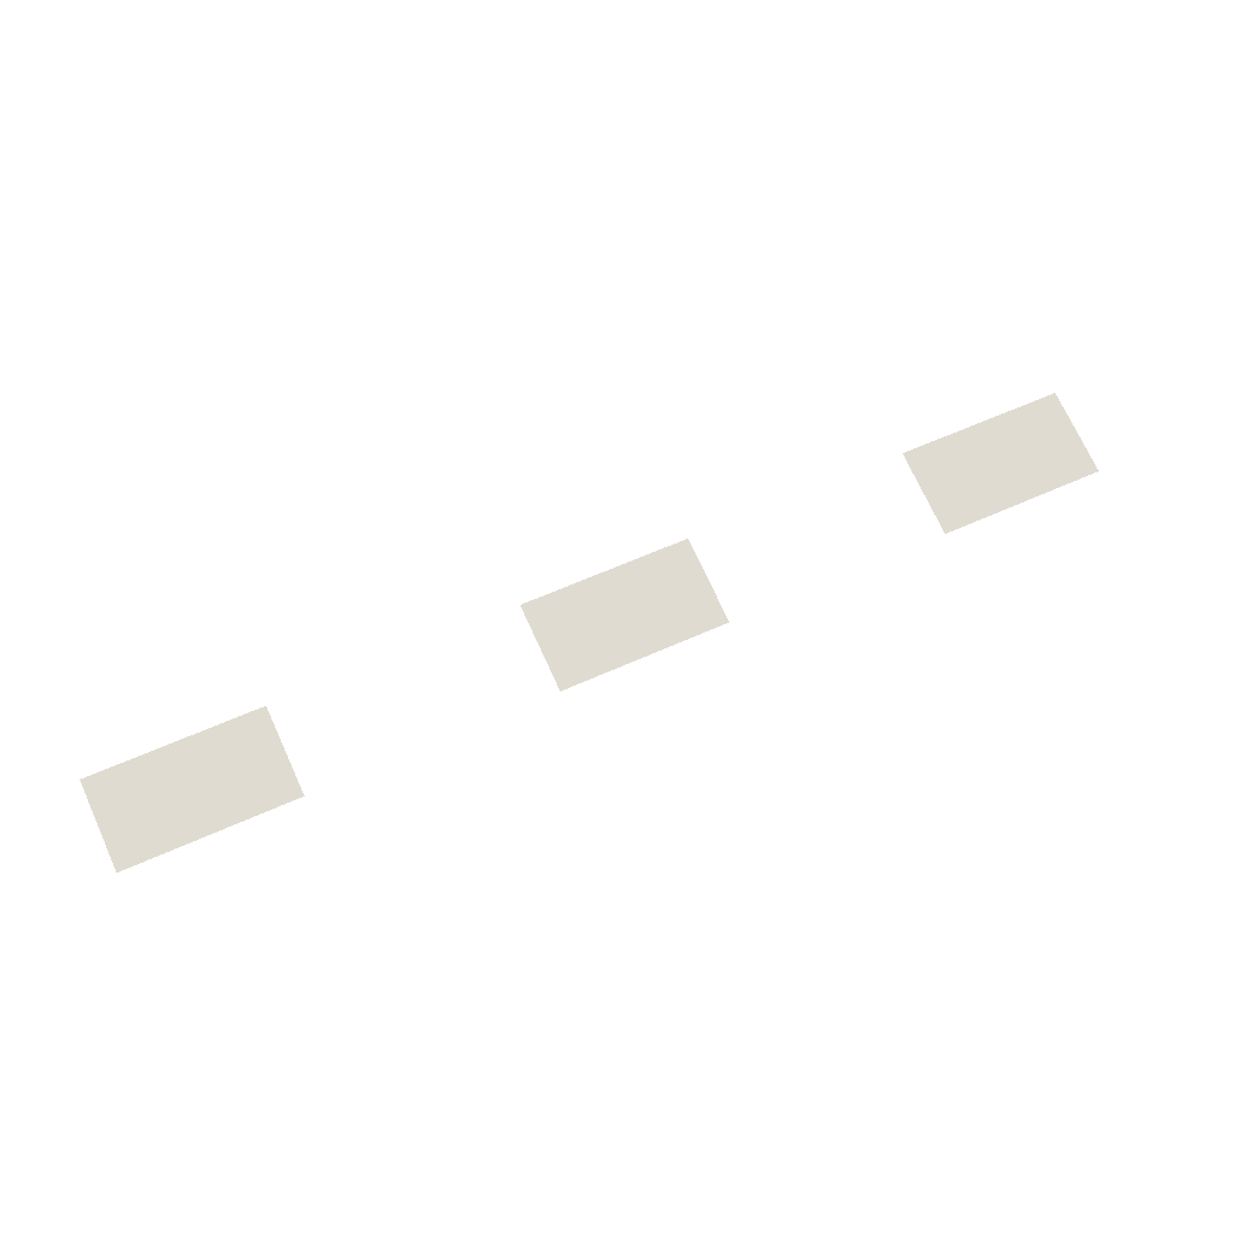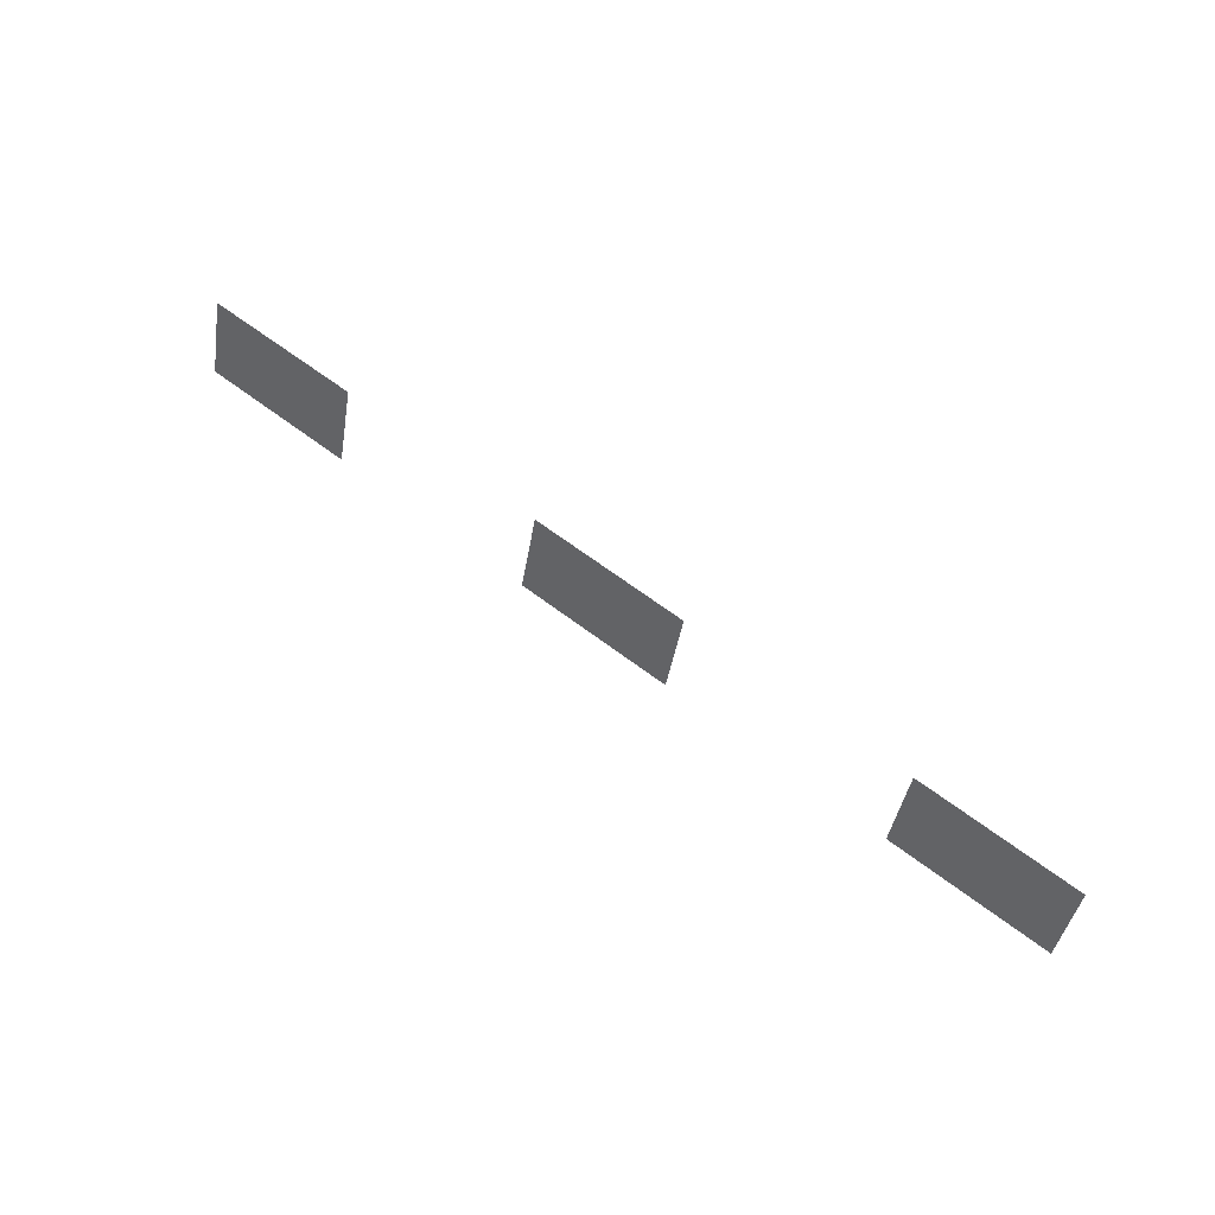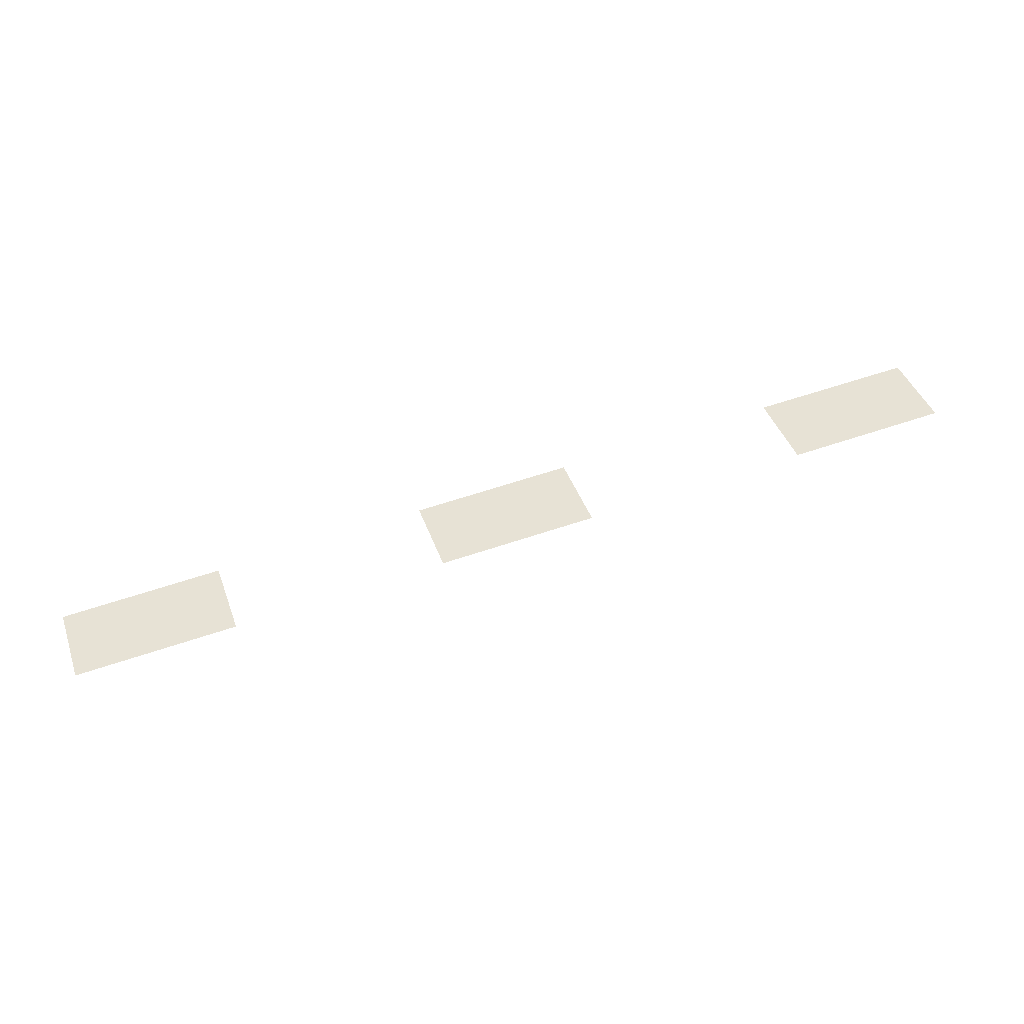
<metadata>
{"format":"obj","ext":"obj","renderer":"f3d","projection":"perspective","resolution":1024,"background":"white","views":[{"elev":57.2,"azim":-25.6,"up":"+Y"},{"elev":59.7,"azim":-141.4,"up":"+Z"},{"elev":58.0,"azim":160.4,"up":"+Y"}]}
</metadata>
<code>
g Combined Mesh (root: scene) 3
v -7.382 7.518 -257.4
v -7.382 6.478 -253.5
v -15.08 6.478 -253.5
v -15.08 7.518 -257.4
v 29.37 7.518 -257.4
v 29.37 6.478 -253.5
v 21.67 6.478 -253.5
v 21.67 7.518 -257.4
v 11.37 7.518 -257.4
v 11.37 6.478 -253.5
v 3.672 6.478 -253.5
v 3.672 7.518 -257.4
g Combined Mesh (root: scene) 3_0
f 3 2 1
f 4 3 1
g Combined Mesh (root: scene) 3_1
f 7 6 5
f 8 7 5
g Combined Mesh (root: scene) 3_2
f 11 10 9
f 12 11 9

</code>
